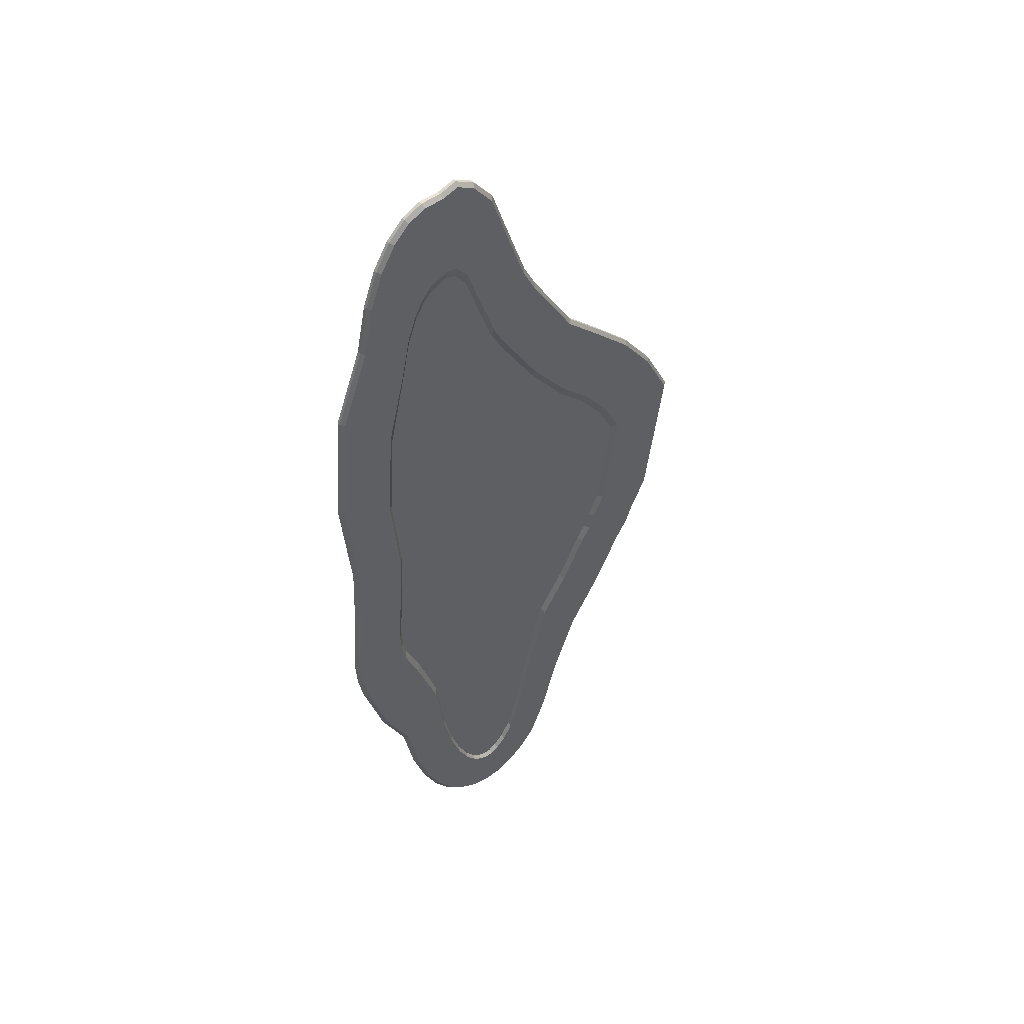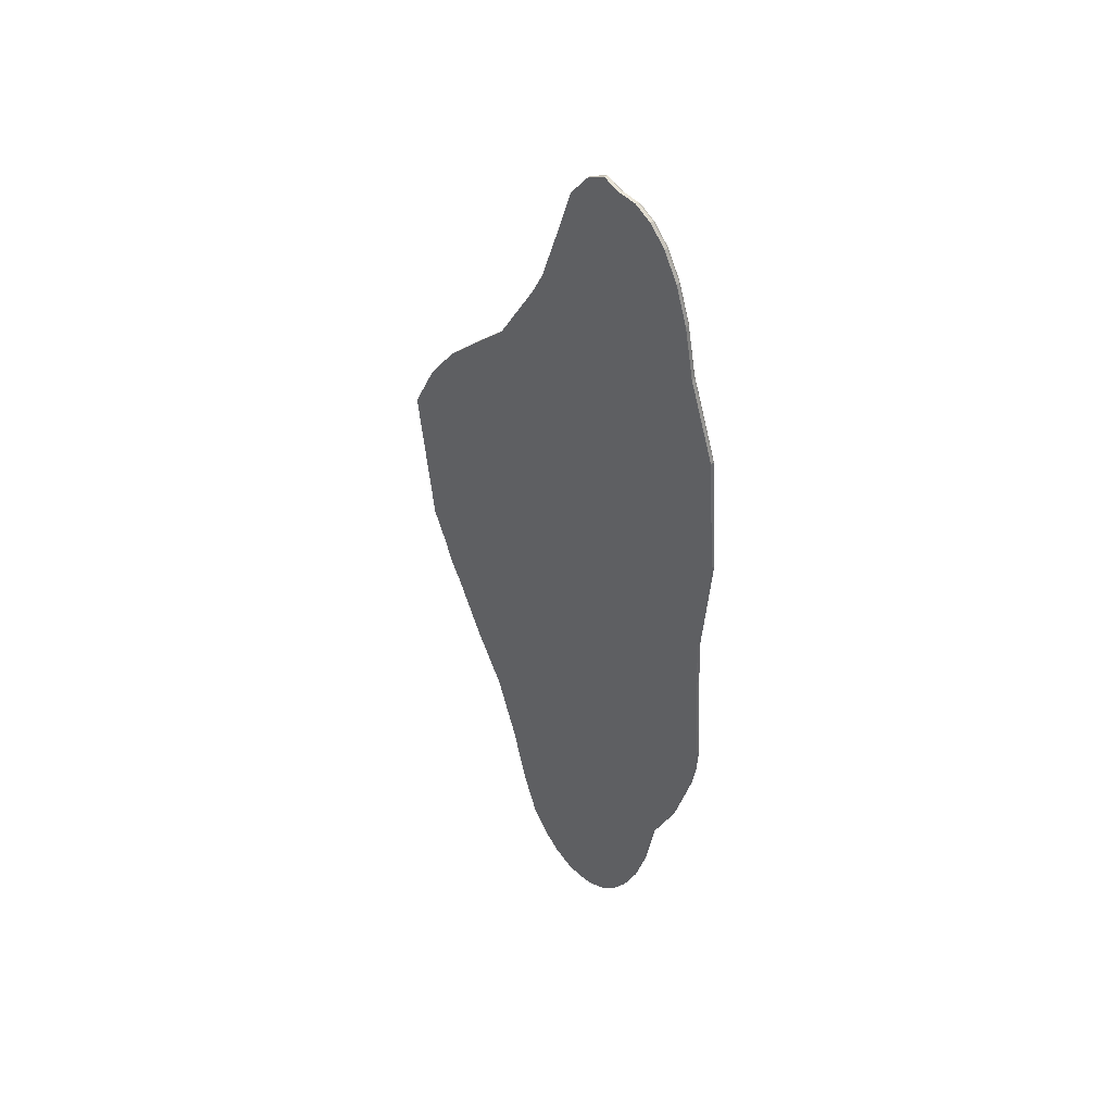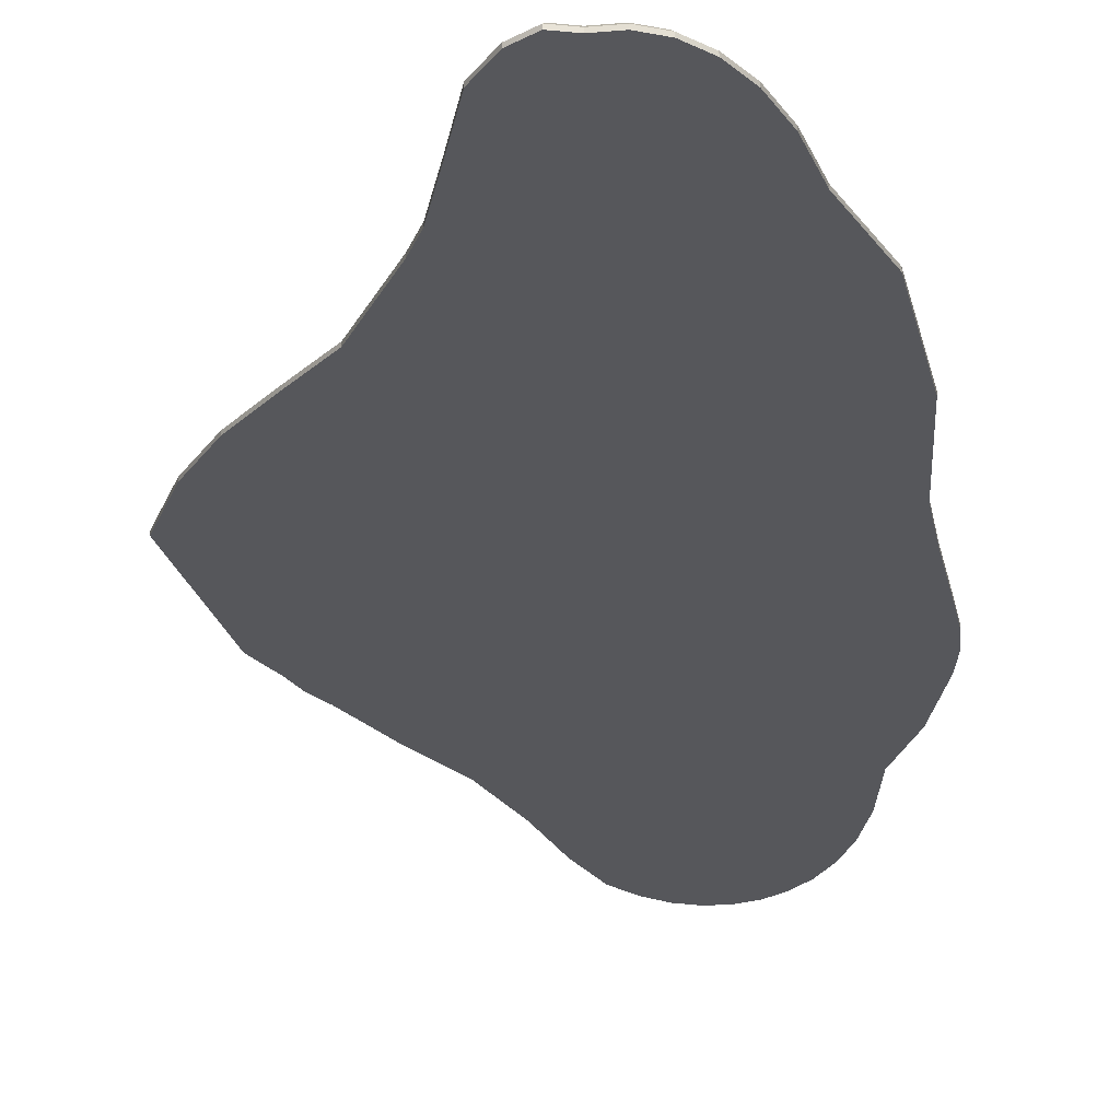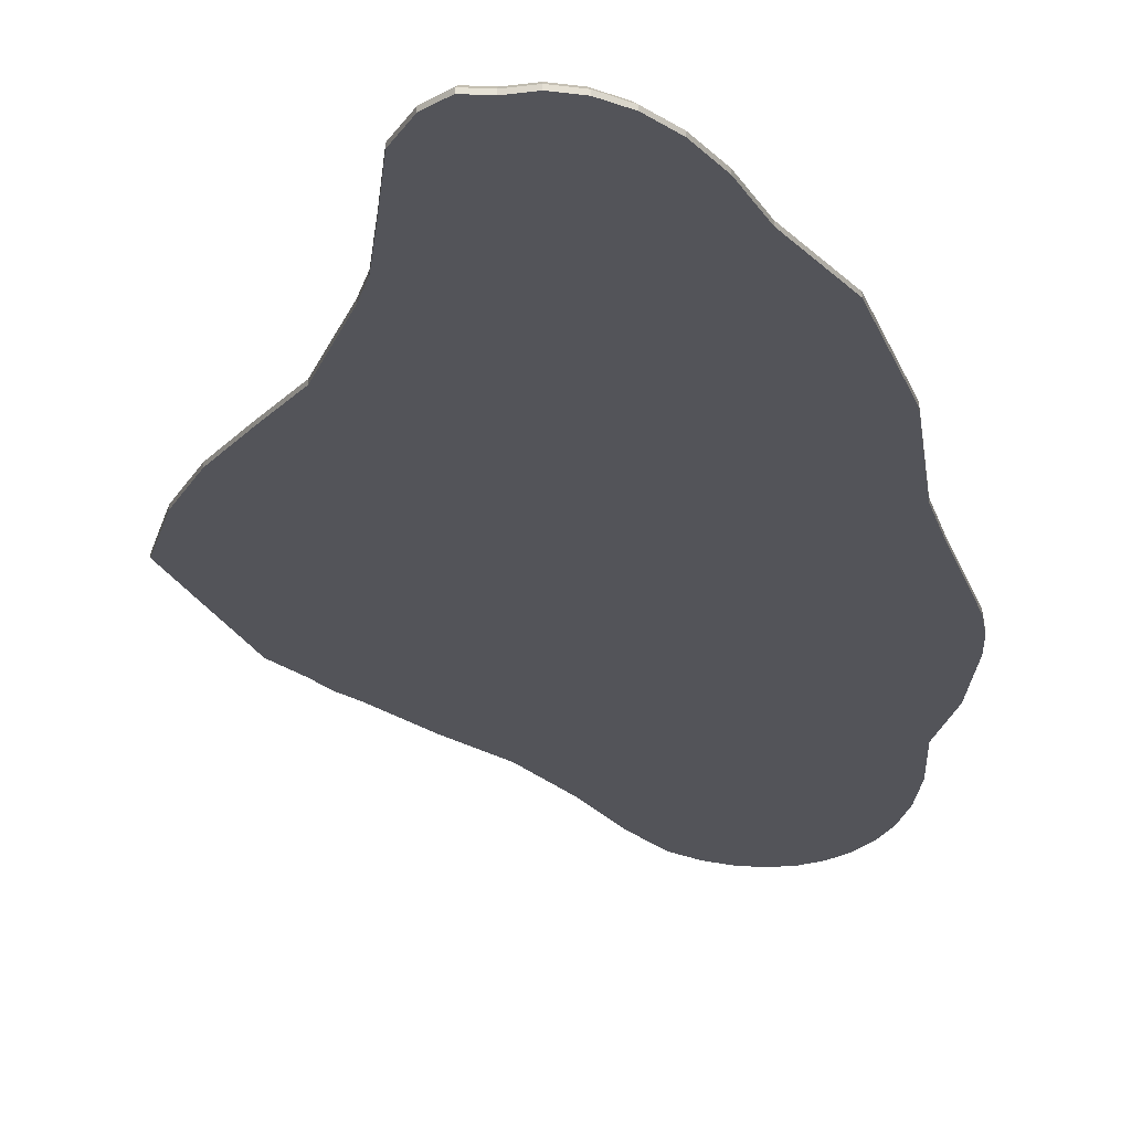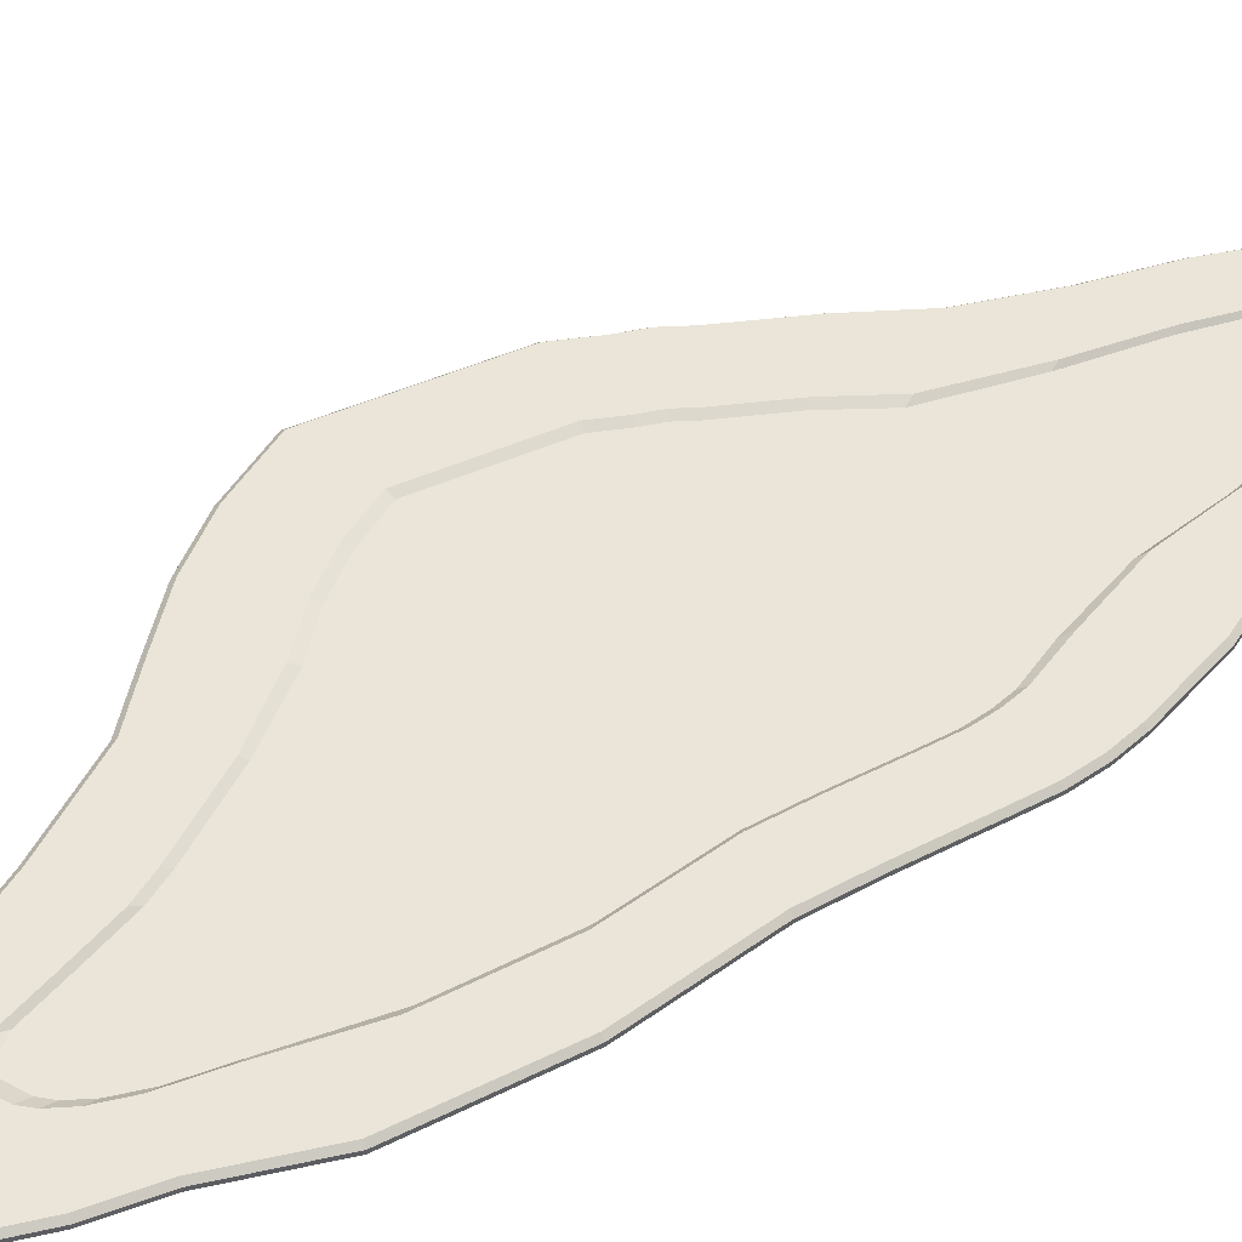
<metadata>
{"format":"obj","ext":"obj","renderer":"f3d","projection":"perspective","resolution":1024,"background":"white","views":[{"elev":50.4,"azim":141.9,"up":"+Z"},{"elev":46.6,"azim":49.0,"up":"+Z"},{"elev":-27.4,"azim":8.0,"up":"+Y"},{"elev":-23.9,"azim":12.5,"up":"+Y"},{"elev":45.4,"azim":55.1,"up":"+Y"}]}
</metadata>
<code>
o LVL2-Carpet
v 2.434 0 -15.34
v 1.858 0 -15.12
v 1.292 0 -14.69
v 0.7451 0 -14.04
v 0.2143 0 -12.69
v -0.3015 0 -10.81
v -1.024 0 -8.844
v -1.983 0 -7.236
v -2.881 0 -5.465
v -3.249 0 -4.867
v -3.49 0 -4.223
v -3.96 0 -3.234
v 7.656 0 0.4835
v 7.723 0 -1.027
v -4.536 0 1.083
v -3.695 0 2.75
v -2.735 0 4.075
v -1.572 0 5.275
v -0.4502 0 6.392
v 0.8775 0 8.618
v 1.262 0 9.378
v 1.8 0 10.95
v 2.348 0 12.61
v 2.958 0 13.39
v 3.528 0 13.73
v 4.029 0 13.57
v 4.609 0 13.57
v 5.157 0 13.32
v 5.665 0 12.83
v 6.12 0 12.07
v 6.508 0 11
v 6.813 0 9.545
v 7.647 0 7.308
v 7.949 0 3.781
v 7.868 0 -3.075
v 7.924 0 -3.997
v 7.874 0 -4.858
v 7.723 0 -5.67
v 7.12 0 -7.751
v 6.338 0 -9.447
v 5.999 0 -11.26
v 5.603 0 -12.56
v 5.155 0 -13.55
v 4.663 0 -14.3
v 4.136 0 -14.85
v 3.582 0 -15.2
v 3.012 0 -15.36
v 2.625 0.1931 -14.41
v 2.314 0.1931 -14.29
v 1.94 0.1931 -14.01
v 1.559 0.1931 -13.56
v 1.103 0.1931 -12.4
v 0.5897 0.1931 -10.52
v -0.176 0.1931 -8.44
v -1.164 0.1931 -6.785
v -2.065 0.1931 -5.008
v -2.405 0.1931 -4.455
v -2.628 0.1931 -3.858
v -3.053 0.1931 -2.965
v 6.719 0.1931 0.5042
v 6.789 0.1931 -1.081
v -3.571 0.1931 0.9198
v -2.894 0.1931 2.262
v -2.017 0.1931 3.473
v -0.9062 0.1931 4.618
v 0.2927 0.1931 5.812
v 1.697 0.1931 8.168
v 2.125 0.1931 9.014
v 2.686 0.1931 10.66
v 3.184 0.1931 12.16
v 3.586 0.1931 12.67
v 3.65 0.1931 12.71
v 3.887 0.1931 12.64
v 4.402 0.1931 12.64
v 4.622 0.1931 12.54
v 4.926 0.1931 12.24
v 5.272 0.1931 11.66
v 5.607 0.1931 10.75
v 5.912 0.1931 9.285
v 6.726 0.1931 7.101
v 7.01 0.1931 3.783
v 6.935 0.1931 -3.136
v 6.988 0.1931 -3.998
v 6.944 0.1931 -4.744
v 6.812 0.1931 -5.453
v 6.242 0.1931 -7.423
v 5.44 0.1931 -9.161
v 5.09 0.1931 -11.04
v 4.726 0.1931 -12.23
v 4.332 0.1931 -13.1
v 3.929 0.1931 -13.72
v 3.54 0.1931 -14.12
v 3.194 0.1931 -14.34
v 2.9 0.1931 -14.42
v 1.912 0.1931 -15.02
v 2.457 0.1931 -15.23
v 1.369 0.1931 -14.61
v 0.8418 0.1931 -13.98
v 0.3198 0.1931 -12.66
v -0.1956 0.1931 -10.78
v -0.9228 0.1931 -8.796
v -1.886 0.1931 -7.182
v -2.784 0.1931 -5.411
v -3.149 0.1931 -4.818
v -3.387 0.1931 -4.18
v -3.853 0.1931 -3.202
v 7.612 0.1931 -1.033
v 7.544 0.1931 0.4859
v 7.757 0.1931 -3.082
v -4.421 0.1931 1.063
v -3.6 0.1931 2.692
v -2.65 0.1931 4.004
v -1.493 0.1931 5.197
v -0.3619 0.1931 6.323
v 0.9749 0.1931 8.565
v 1.364 0.1931 9.335
v 1.906 0.1931 10.92
v 2.447 0.1931 12.55
v 3.033 0.1931 13.3
v 3.542 0.1931 13.6
v 4.012 0.1931 13.46
v 4.584 0.1931 13.46
v 5.094 0.1931 13.23
v 5.577 0.1931 12.76
v 6.019 0.1931 12.02
v 6.401 0.1931 10.97
v 6.706 0.1931 9.514
v 7.537 0.1931 7.283
v 7.837 0.1931 3.782
v 7.813 0.1931 -3.997
v 7.764 0.1931 -4.844
v 7.615 0.1931 -5.644
v 7.016 0.1931 -7.712
v 6.232 0.1931 -9.413
v 5.891 0.1931 -11.24
v 5.498 0.1931 -12.52
v 5.057 0.1931 -13.5
v 4.575 0.1931 -14.23
v 4.065 0.1931 -14.76
v 3.536 0.1931 -15.1
v 2.999 0.1931 -15.25
v 2.748 0.09552 -13.63
v 2.498 0.09552 -13.5
v 2.196 0.09552 -13.19
v 1.887 0.09552 -12.68
v 1.51 0.09552 -11.38
v 1.08 0.09552 -9.282
v 0.4465 0.09552 -6.945
v -0.3549 0.09552 -5.696
v -1.075 0.09552 -4.275
v -1.347 0.09552 -3.832
v -1.526 0.09552 -3.354
v -1.866 0.09552 -2.64
v 5.951 0.09552 0.135
v 6.007 0.09552 -1.133
v -2.28 0.09552 0.4674
v -1.739 0.09552 1.541
v -1.037 0.09552 2.51
v -0.1486 0.09552 3.426
v 0.9908 0.09552 4.995
v 2.114 0.09552 6.879
v 2.457 0.09552 7.556
v 2.906 0.09552 8.87
v 3.304 0.09552 10.07
v 3.625 0.09552 10.48
v 3.677 0.09552 10.51
v 3.938 0.09552 10.6
v 4.278 0.09552 10.45
v 4.454 0.09552 10.37
v 4.697 0.09552 10.14
v 4.974 0.09552 9.676
v 5.242 0.09552 8.942
v 5.486 0.09552 7.773
v 5.988 0.09552 5.52
v 6.184 0.09552 2.758
v 6.124 0.09552 -2.777
v 6.166 0.09552 -3.467
v 6.131 0.09552 -4.064
v 6.026 0.09552 -4.631
v 5.57 0.09552 -5.739
v 4.947 0.09552 -7.701
v 4.685 0.09552 -9.818
v 4.406 0.09552 -11.16
v 4.1 0.09552 -12.14
v 3.784 0.09552 -12.84
v 3.477 0.09552 -13.29
v 3.202 0.09552 -13.54
v 2.968 0.09552 -13.64
v -1.225 0.1931 -4.386
v -0.4774 0.1931 -5.861
v 6.29 0.1931 -3.547
v 6.247 0.1931 -2.832
v 3.286 0.1931 10.39
v 2.873 0.1931 9.14
v -1.508 0.1931 -3.926
v 6.254 0.1931 -4.167
v 3.62 0.1931 10.82
v -1.693 0.1931 -3.431
v 6.145 0.1931 -4.755
v 3.673 0.1931 10.85
v -2.046 0.1931 -2.689
v 5.671 0.1931 -5.994
v 3.93 0.1931 10.91
v 6.126 0.1931 -1.125
v 6.067 0.1931 0.1909
v 5.021 0.1931 -7.922
v 4.297 0.1931 10.78
v 4.746 0.1931 -10
v 4.479 0.1931 10.7
v -2.476 0.1931 0.5359
v 4.455 0.1931 -11.32
v 2.47 0.1931 -13.62
v 2.73 0.1931 -13.75
v 4.732 0.1931 10.46
v -1.914 0.1931 1.651
v 4.136 0.1931 -12.28
v 2.157 0.1931 -13.31
v 5.019 0.1931 9.977
v -1.186 0.1931 2.655
v 3.806 0.1931 -12.97
v 1.837 0.1931 -12.81
v 5.297 0.1931 9.215
v -0.2632 0.1931 3.606
v 3.487 0.1931 -13.42
v 1.448 0.1931 -11.53
v 5.55 0.1931 8.002
v 0.8851 0.1931 5.118
v 3.201 0.1931 -13.66
v 1.006 0.1931 -9.47
v 6.1 0.1931 5.76
v 2.051 0.1931 7.074
v 2.958 0.1931 -13.76
v 0.3523 0.1931 -7.171
v 6.309 0.1931 2.913
v 2.407 0.1931 7.777
v -3.249 0.09434 -4.867
v -3.49 0.09434 -4.223
v 7.874 0.09434 -4.858
v 7.723 0.09434 -5.67
v 2.958 0.09434 13.39
v 3.528 0.09434 13.73
v -3.96 0.09434 -3.234
v 7.12 0.09434 -7.751
v 4.029 0.09434 13.57
v 7.656 0.09434 0.4835
v 7.723 0.09434 -1.027
v 6.338 0.09434 -9.447
v 4.609 0.09434 13.57
v 7.868 0.09434 -3.075
v 5.999 0.09434 -11.26
v 5.157 0.09434 13.32
v -4.536 0.09434 1.083
v 5.603 0.09434 -12.56
v 2.434 0.09434 -15.34
v 1.858 0.09434 -15.12
v 5.665 0.09434 12.83
v -3.695 0.09434 2.75
v 5.155 0.09434 -13.55
v 1.292 0.09434 -14.69
v 6.12 0.09434 12.07
v -2.735 0.09434 4.075
v 4.663 0.09434 -14.3
v 0.7451 0.09434 -14.04
v 6.508 0.09434 11
v -1.572 0.09434 5.275
v 4.136 0.09434 -14.85
v 0.2143 0.09434 -12.69
v 6.813 0.09434 9.545
v -0.4502 0.09434 6.392
v 3.582 0.09434 -15.2
v -0.3015 0.09434 -10.81
v 7.647 0.09434 7.308
v 0.8775 0.09434 8.618
v 3.012 0.09434 -15.36
v -1.024 0.09434 -8.844
v 7.949 0.09434 3.781
v 1.262 0.09434 9.378
v -1.983 0.09434 -7.236
v 1.8 0.09434 10.95
v -2.881 0.09434 -5.465
v 7.924 0.09434 -3.997
v 2.348 0.09434 12.61
f 18 17 13
f 3 2 45
f 2 1 46
f 1 47 46
f 46 45 2
f 45 44 3
f 44 43 4
f 43 42 5
f 42 41 5
f 41 40 6
f 40 39 7
f 39 38 8
f 7 39 8
f 38 37 8
f 37 36 8
f 36 35 9
f 35 14 9
f 13 34 19
f 34 33 19
f 19 33 20
f 33 32 20
f 36 9 8
f 14 13 12
f 9 14 11
f 43 5 4
f 41 6 5
f 32 31 22
f 20 32 21
f 31 30 22
f 30 29 23
f 22 30 23
f 29 28 26
f 28 27 26
f 26 25 24
f 4 3 44
f 7 6 40
f 21 32 22
f 29 26 23
f 26 24 23
f 11 14 12
f 11 10 9
f 15 12 16
f 16 12 13
f 17 16 13
f 19 18 13
f 237 105 104 236
f 239 132 131 238
f 241 120 119 240
f 242 106 105 237
f 243 133 132 239
f 244 121 120 241
f 246 107 108 245
f 247 134 133 243
f 248 122 121 244
f 249 109 107 246
f 250 135 134 247
f 251 123 122 248
f 252 110 106 242
f 253 136 135 250
f 255 95 96 254
f 256 124 123 251
f 257 111 110 252
f 258 137 136 253
f 259 97 95 255
f 260 125 124 256
f 261 112 111 257
f 262 138 137 258
f 263 98 97 259
f 264 126 125 260
f 265 113 112 261
f 266 139 138 262
f 267 99 98 263
f 268 127 126 264
f 269 114 113 265
f 270 140 139 266
f 271 100 99 267
f 272 128 127 268
f 273 115 114 269
f 274 141 140 270
f 275 101 100 271
f 276 129 128 272
f 277 116 115 273
f 254 96 141 274
f 278 102 101 275
f 245 108 129 276
f 279 117 116 277
f 280 103 102 278
f 281 130 109 249
f 282 118 117 279
f 236 104 103 280
f 238 131 130 281
f 240 119 118 282
f 190 189 150 149
f 49 48 96 95
f 50 49 95 97
f 51 50 97 98
f 52 51 98 99
f 53 52 99 100
f 54 53 100 101
f 55 54 101 102
f 56 55 102 103
f 57 56 103 104
f 58 57 104 105
f 59 58 105 106
f 61 60 108 107
f 82 61 107 109
f 62 59 106 110
f 63 62 110 111
f 64 63 111 112
f 65 64 112 113
f 66 65 113 114
f 67 66 114 115
f 68 67 115 116
f 69 68 116 117
f 70 69 117 118
f 71 70 118 119
f 72 71 119 120
f 73 72 120 121
f 74 73 121 122
f 75 74 122 123
f 76 75 123 124
f 77 76 124 125
f 78 77 125 126
f 79 78 126 127
f 80 79 127 128
f 81 80 128 129
f 60 81 129 108
f 83 82 109 130
f 84 83 130 131
f 85 84 131 132
f 86 85 132 133
f 87 86 133 134
f 88 87 134 135
f 89 88 135 136
f 90 89 136 137
f 91 90 137 138
f 92 91 138 139
f 93 92 139 140
f 94 93 140 141
f 48 94 141 96
f 160 161 174
f 192 191 177 176
f 194 193 164 163
f 189 195 151 150
f 191 196 178 177
f 193 197 165 164
f 195 198 152 151
f 196 199 179 178
f 197 200 166 165
f 198 201 153 152
f 199 202 180 179
f 200 203 167 166
f 205 204 155 154
f 202 206 181 180
f 203 207 168 167
f 204 192 176 155
f 206 208 182 181
f 207 209 169 168
f 201 210 156 153
f 208 211 183 182
f 213 212 143 142
f 209 214 170 169
f 210 215 157 156
f 211 216 184 183
f 212 217 144 143
f 214 218 171 170
f 215 219 158 157
f 216 220 185 184
f 217 221 145 144
f 218 222 172 171
f 219 223 159 158
f 220 224 186 185
f 221 225 146 145
f 222 226 173 172
f 223 227 160 159
f 224 228 187 186
f 225 229 147 146
f 226 230 174 173
f 227 231 161 160
f 228 232 188 187
f 229 233 148 147
f 230 234 175 174
f 231 235 162 161
f 232 213 142 188
f 233 190 149 148
f 234 205 154 175
f 235 194 163 162
f 68 69 194 235
f 81 60 205 234
f 54 55 190 233
f 94 48 213 232
f 67 68 235 231
f 80 81 234 230
f 53 54 233 229
f 93 94 232 228
f 66 67 231 227
f 79 80 230 226
f 52 53 229 225
f 92 93 228 224
f 65 66 227 223
f 78 79 226 222
f 51 52 225 221
f 91 92 224 220
f 64 65 223 219
f 77 78 222 218
f 50 51 221 217
f 90 91 220 216
f 63 64 219 215
f 76 77 218 214
f 49 50 217 212
f 89 90 216 211
f 62 63 215 210
f 75 76 214 209
f 48 49 212 213
f 88 89 211 208
f 59 62 210 201
f 74 75 209 207
f 87 88 208 206
f 61 82 192 204
f 73 74 207 203
f 86 87 206 202
f 60 61 204 205
f 72 73 203 200
f 85 86 202 199
f 58 59 201 198
f 71 72 200 197
f 84 85 199 196
f 57 58 198 195
f 70 71 197 193
f 83 84 196 191
f 56 57 195 189
f 69 70 193 194
f 82 83 191 192
f 55 56 189 190
f 24 240 282 23
f 37 238 281 36
f 10 236 280 9
f 23 282 279 22
f 36 281 249 35
f 9 280 278 8
f 22 279 277 21
f 13 245 276 34
f 8 278 275 7
f 1 254 274 47
f 21 277 273 20
f 34 276 272 33
f 7 275 271 6
f 47 274 270 46
f 20 273 269 19
f 33 272 268 32
f 6 271 267 5
f 46 270 266 45
f 19 269 265 18
f 32 268 264 31
f 5 267 263 4
f 45 266 262 44
f 18 265 261 17
f 31 264 260 30
f 4 263 259 3
f 44 262 258 43
f 17 261 257 16
f 30 260 256 29
f 3 259 255 2
f 43 258 253 42
f 16 257 252 15
f 29 256 251 28
f 2 255 254 1
f 42 253 250 41
f 15 252 242 12
f 28 251 248 27
f 41 250 247 40
f 35 249 246 14
f 27 248 244 26
f 40 247 243 39
f 14 246 245 13
f 26 244 241 25
f 39 243 239 38
f 12 242 237 11
f 25 241 240 24
f 38 239 238 37
f 11 237 236 10
f 157 158 154
f 158 159 154
f 156 157 153
f 152 153 155
f 154 153 157
f 150 151 152
f 148 149 180
f 149 150 177
f 145 146 184
f 146 147 182
f 183 146 182
f 149 177 178
f 150 152 155
f 144 145 185
f 146 183 184
f 150 155 176
f 153 154 155
f 147 148 181
f 142 143 187
f 143 144 186
f 187 143 186
f 187 188 142
f 185 186 144
f 184 185 145
f 181 182 147
f 178 179 149
f 179 180 149
f 180 181 148
f 176 177 150
f 174 175 160
f 175 154 159
f 160 175 159
f 173 174 161
f 173 161 162
f 171 172 163
f 172 173 163
f 169 170 168
f 170 171 164
f 167 168 166
f 165 168 164
f 165 166 168
f 163 164 171
f 162 163 173
f 168 170 164

</code>
